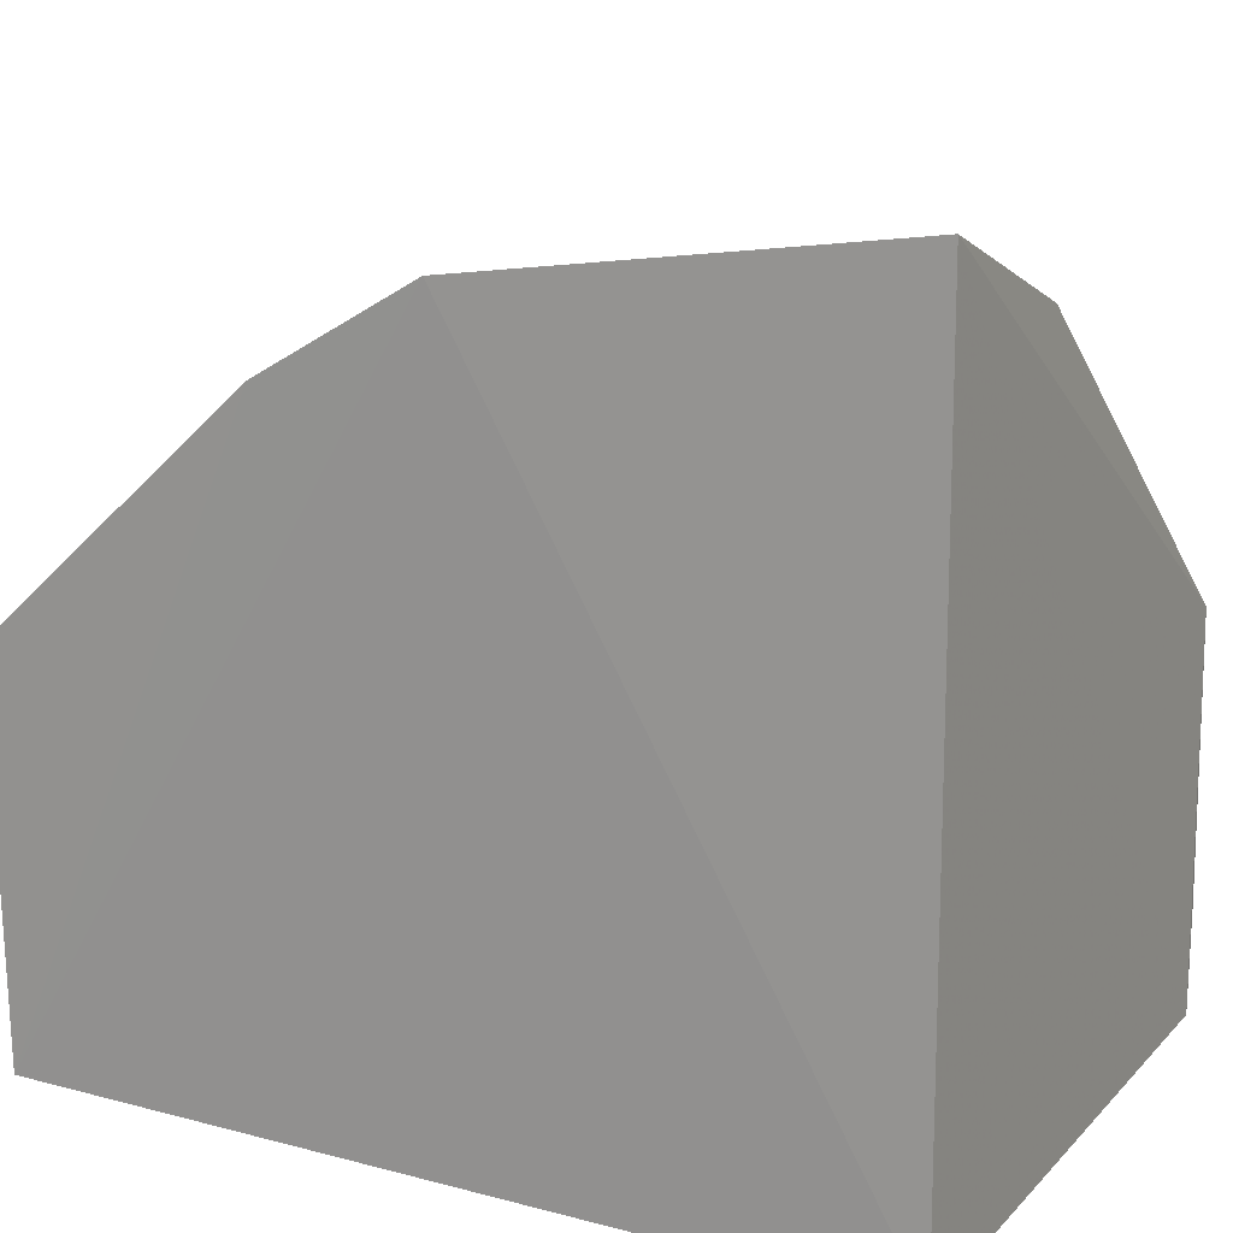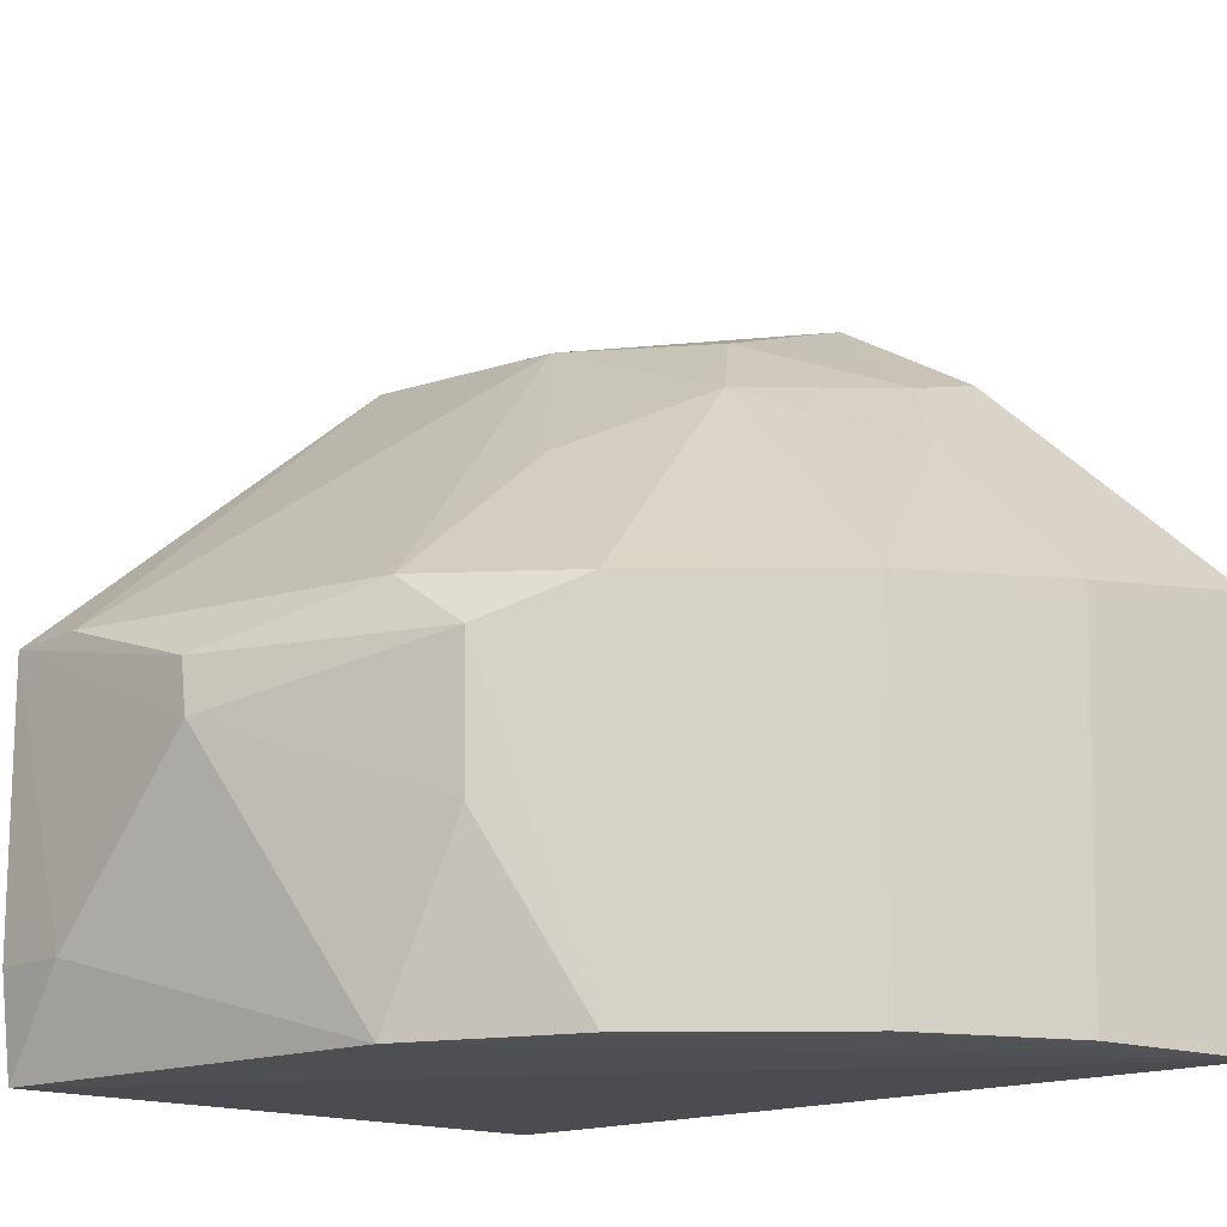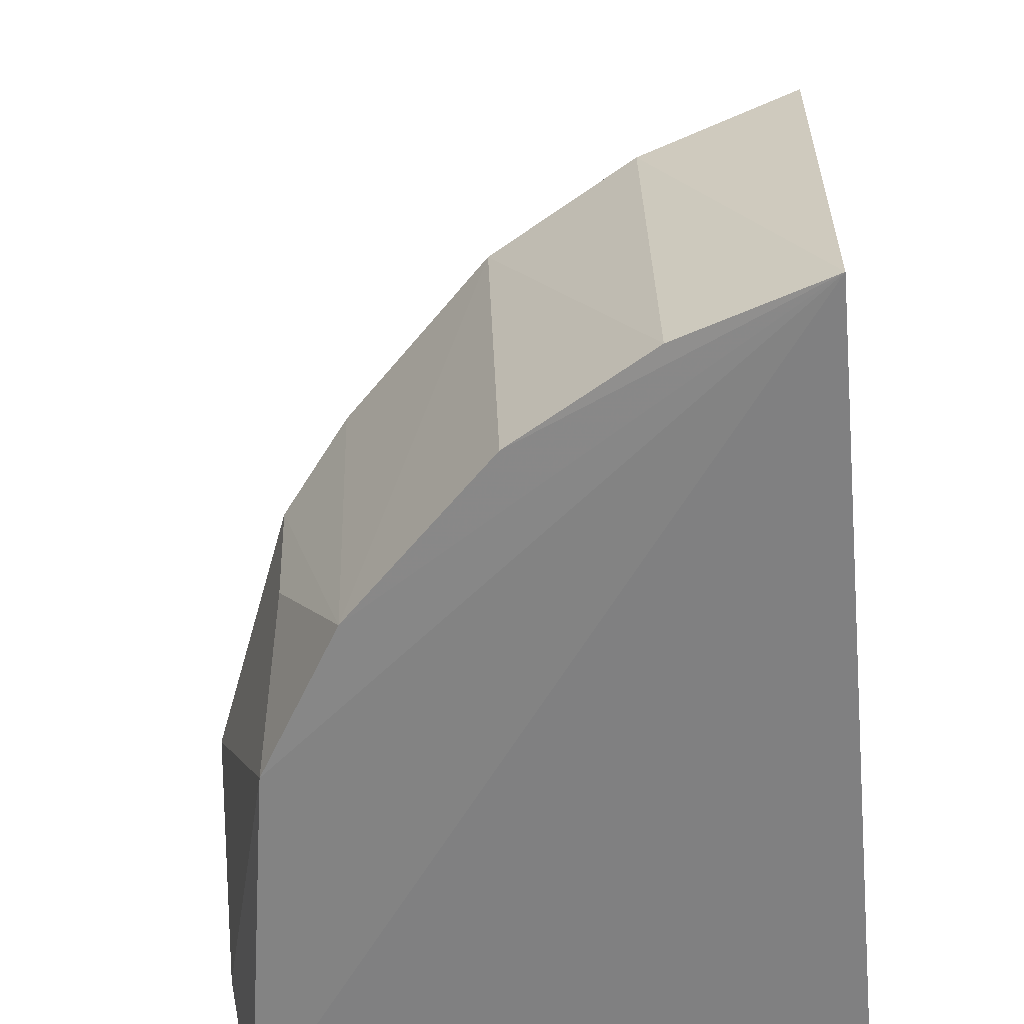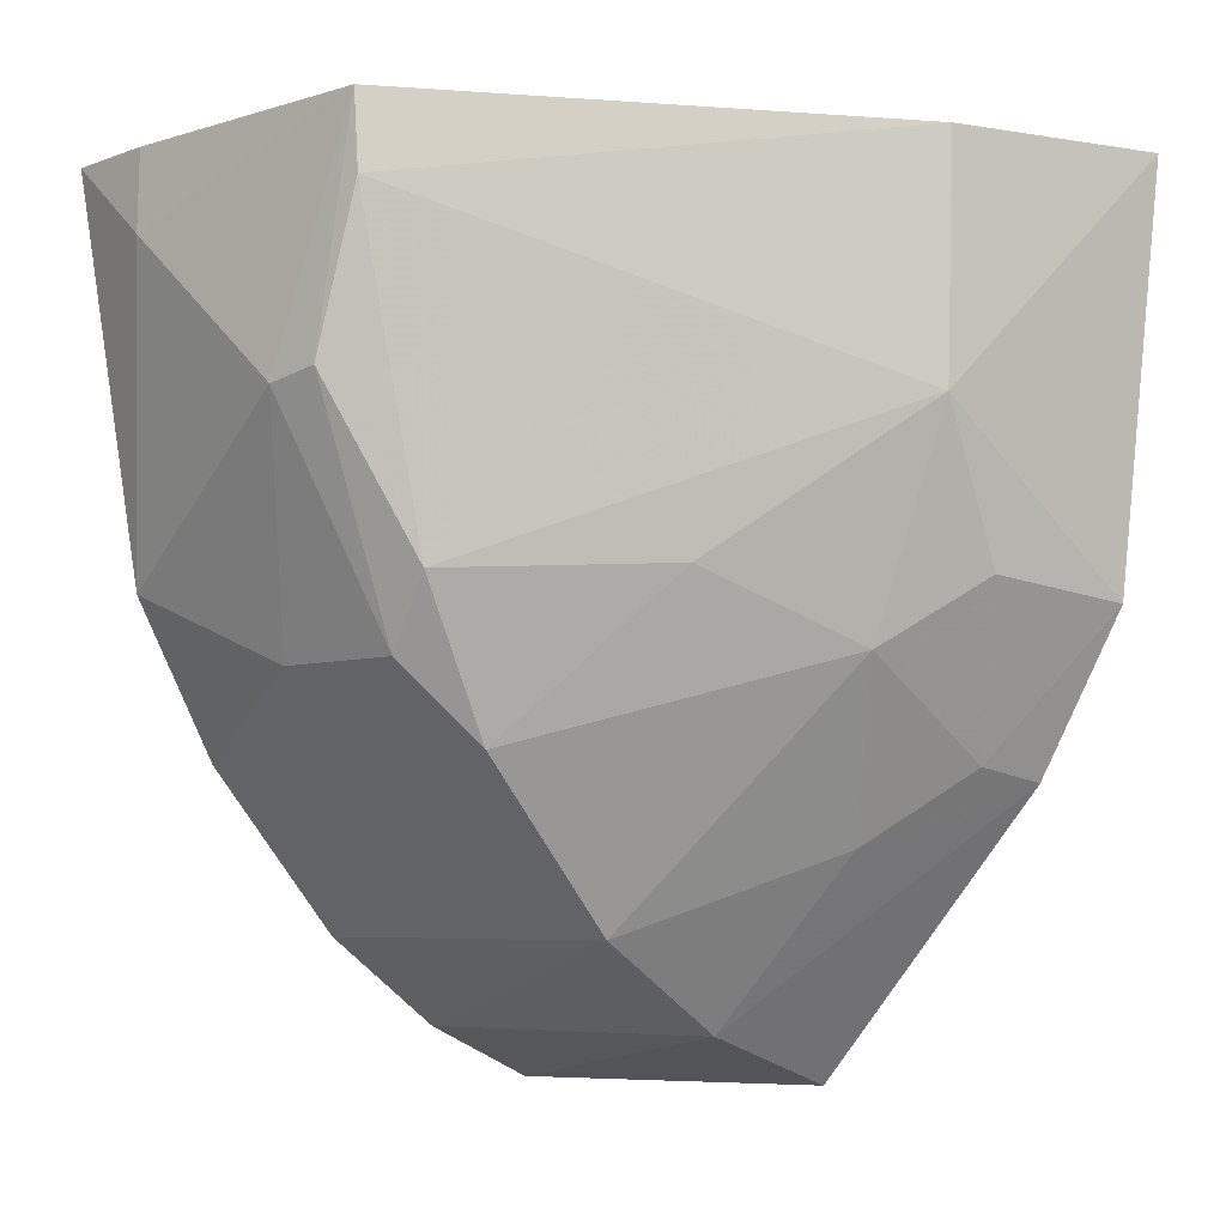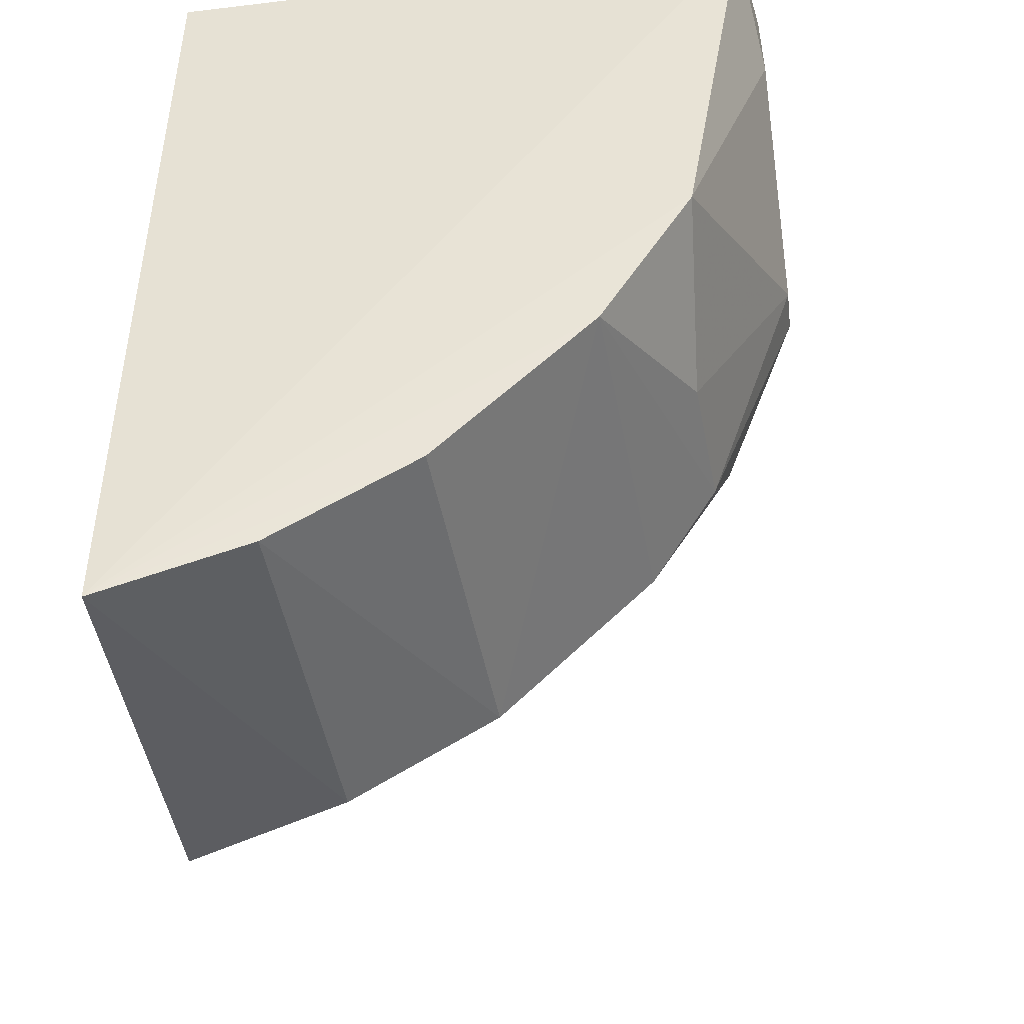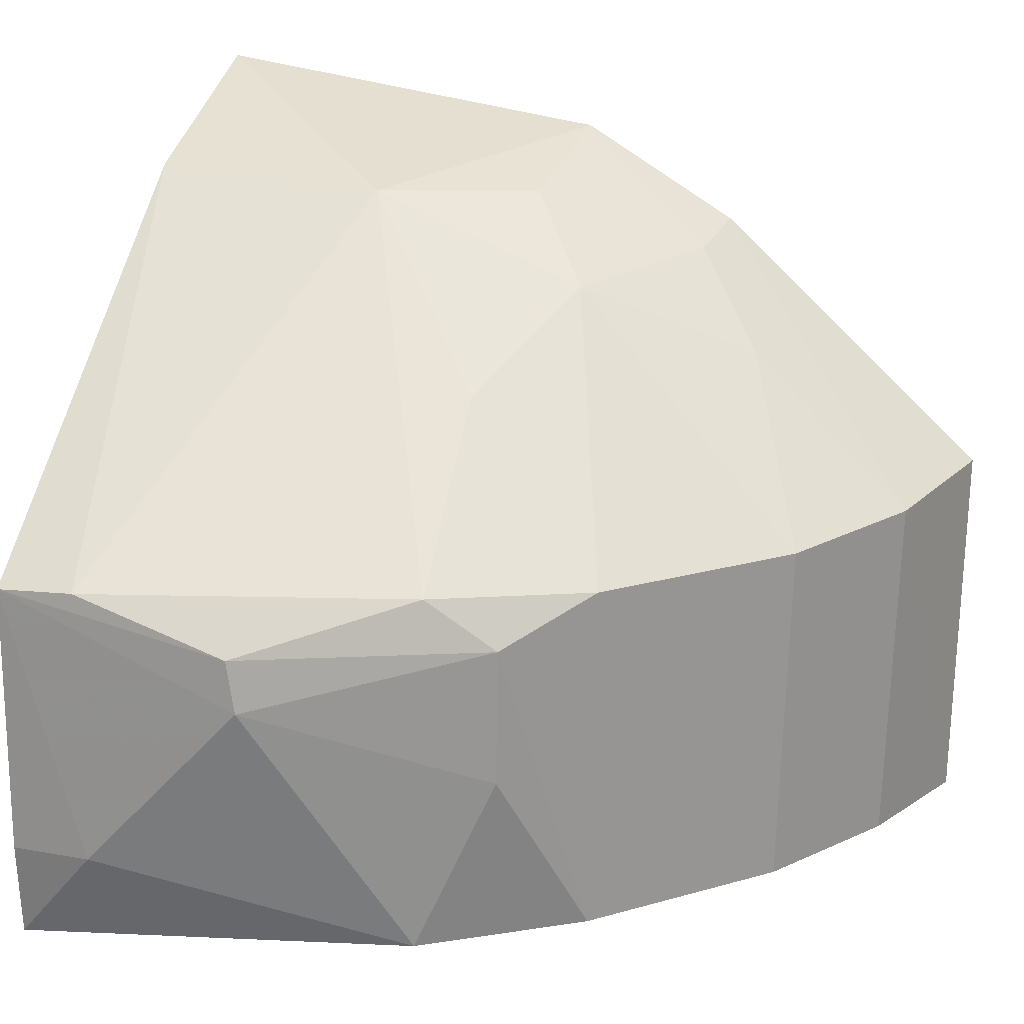
<metadata>
{"format":"obj","ext":"obj","renderer":"f3d","projection":"perspective","resolution":1024,"background":"white","views":[{"elev":15.9,"azim":118.4,"up":"+Z"},{"elev":-14.6,"azim":-44.9,"up":"+Z"},{"elev":-59.5,"azim":6.4,"up":"+Z"},{"elev":-8.6,"azim":-49.8,"up":"+Y"},{"elev":-43.4,"azim":-171.5,"up":"+Y"},{"elev":19.6,"azim":-72.2,"up":"+Z"}]}
</metadata>
<code>
v -0.08086 0.04288 0.08424
v -0.08029 0.005739 0.06673
v -0.08102 0.04297 0.04936
v -0.1075 0.04291 0.04953
v -0.1046 0.02488 0.06643
v -0.08038 0.006016 0.04981
v -0.0802 0.02489 0.08168
v -0.1082 0.04257 0.06613
v -0.1002 0.0189 0.05022
v -0.08016 0.01793 0.07762
v -0.09009 0.0321 0.08008
v -0.1082 0.0319 0.06181
v -0.1044 0.02557 0.05003
v -0.09376 0.01149 0.06613
v -0.1081 0.03916 0.06629
v -0.09044 0.0425 0.08069
v -0.1082 0.03915 0.05397
v -0.1039 0.02185 0.0642
v -0.09327 0.01203 0.05026
v -0.08717 0.007777 0.06628
v -0.08995 0.02249 0.0763
v -0.1081 0.03228 0.06416
v -0.1081 0.04274 0.05396
v -0.1037 0.02203 0.05804
v -0.1008 0.01845 0.06609
v -0.08643 0.01513 0.07291
v -0.08692 0.008269 0.05015
v -0.09671 0.0254 0.07282
v -0.08648 0.02551 0.07974
v -0.08332 0.01841 0.07688
f 1 3 4
f 6 4 3
f 7 3 1
f 7 6 3
f 8 1 4
f 10 2 6
f 10 6 7
f 11 7 1
f 13 4 6
f 13 6 9
f 15 5 11
f 16 11 1
f 16 1 8
f 16 15 11
f 16 8 15
f 17 12 8
f 17 13 12
f 17 4 13
f 19 14 9
f 19 9 6
f 20 6 2
f 20 2 10
f 22 5 15
f 22 18 5
f 22 12 18
f 22 15 8
f 22 8 12
f 23 17 8
f 23 8 4
f 23 4 17
f 24 13 9
f 24 9 18
f 24 18 12
f 24 12 13
f 25 5 18
f 25 14 21
f 25 18 9
f 25 9 14
f 26 20 10
f 26 14 20
f 26 21 14
f 27 19 6
f 27 6 20
f 27 20 14
f 27 14 19
f 28 21 11
f 28 11 5
f 28 25 21
f 28 5 25
f 29 7 11
f 29 11 21
f 30 26 10
f 30 21 26
f 30 29 21
f 30 10 7
f 30 7 29

</code>
